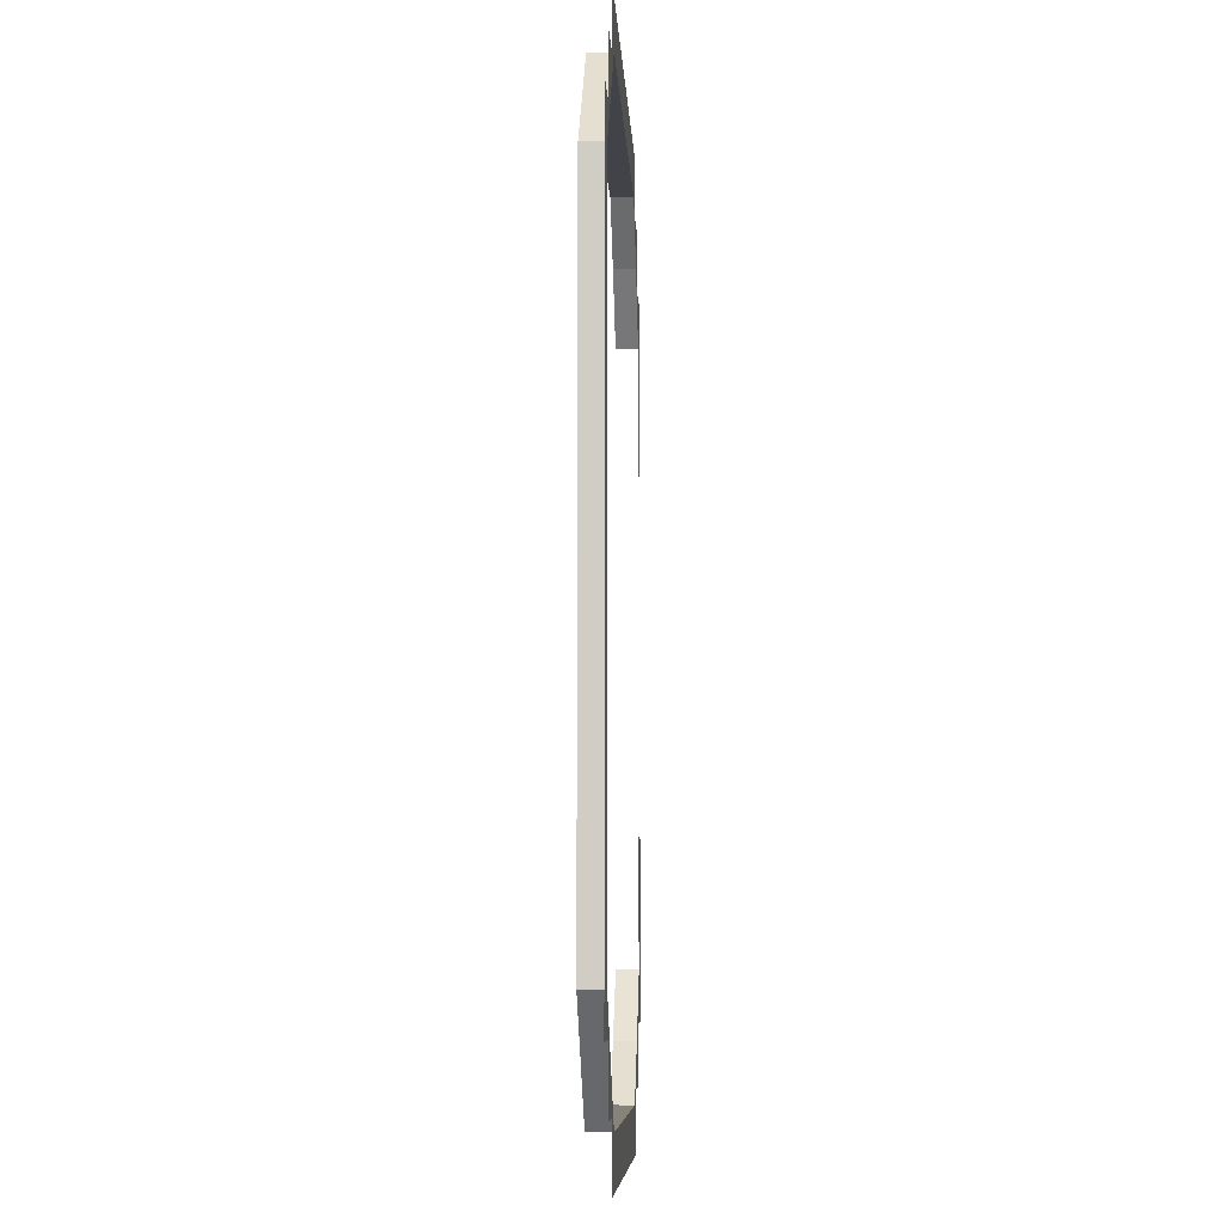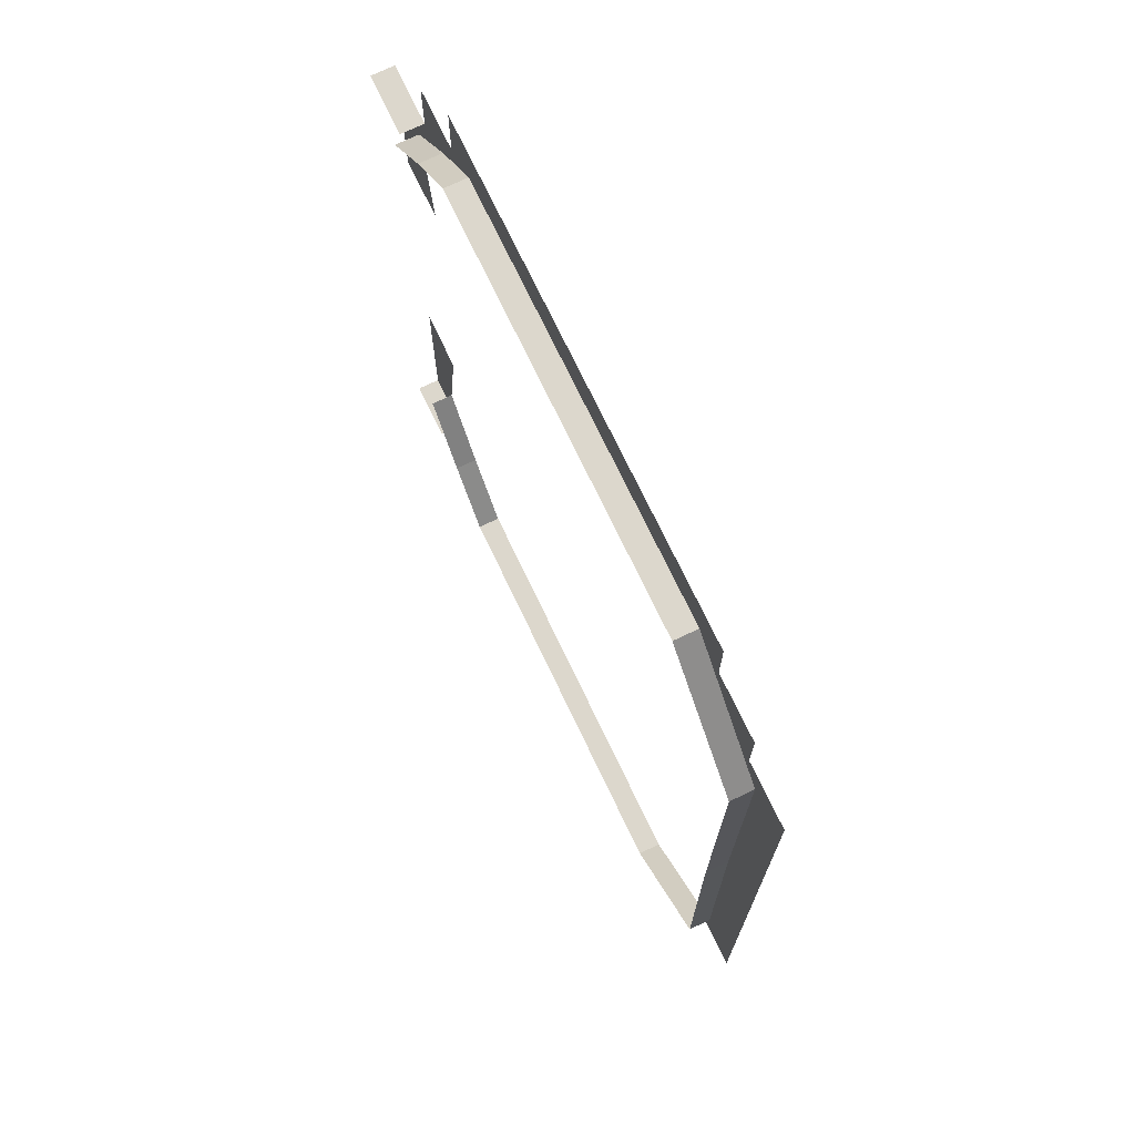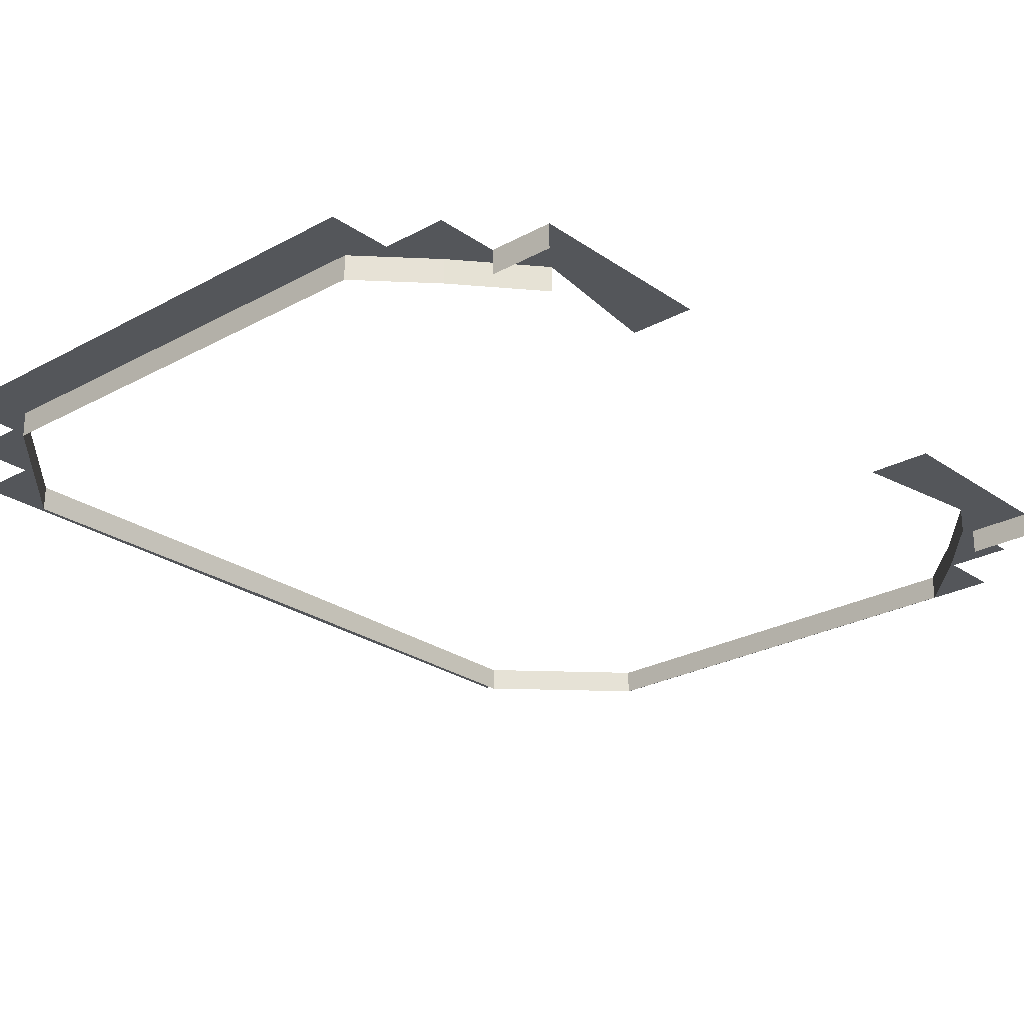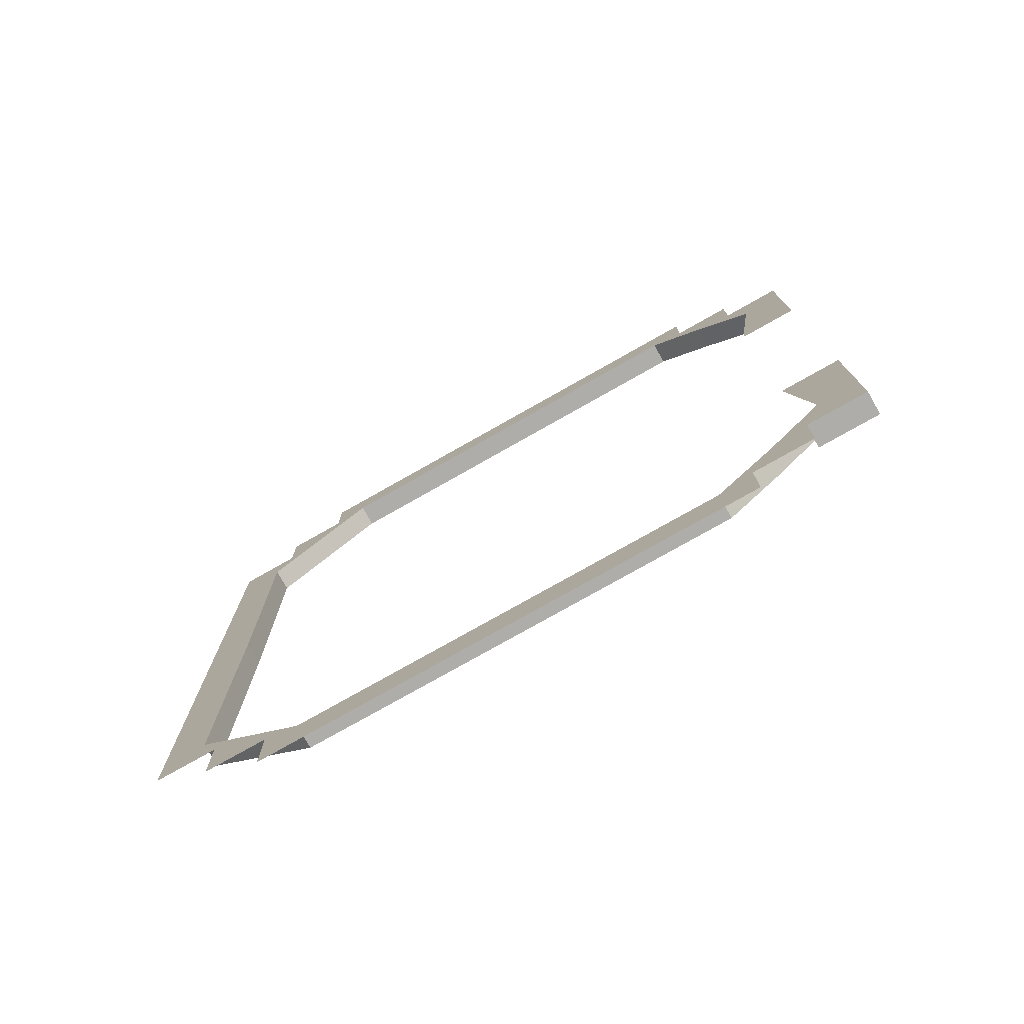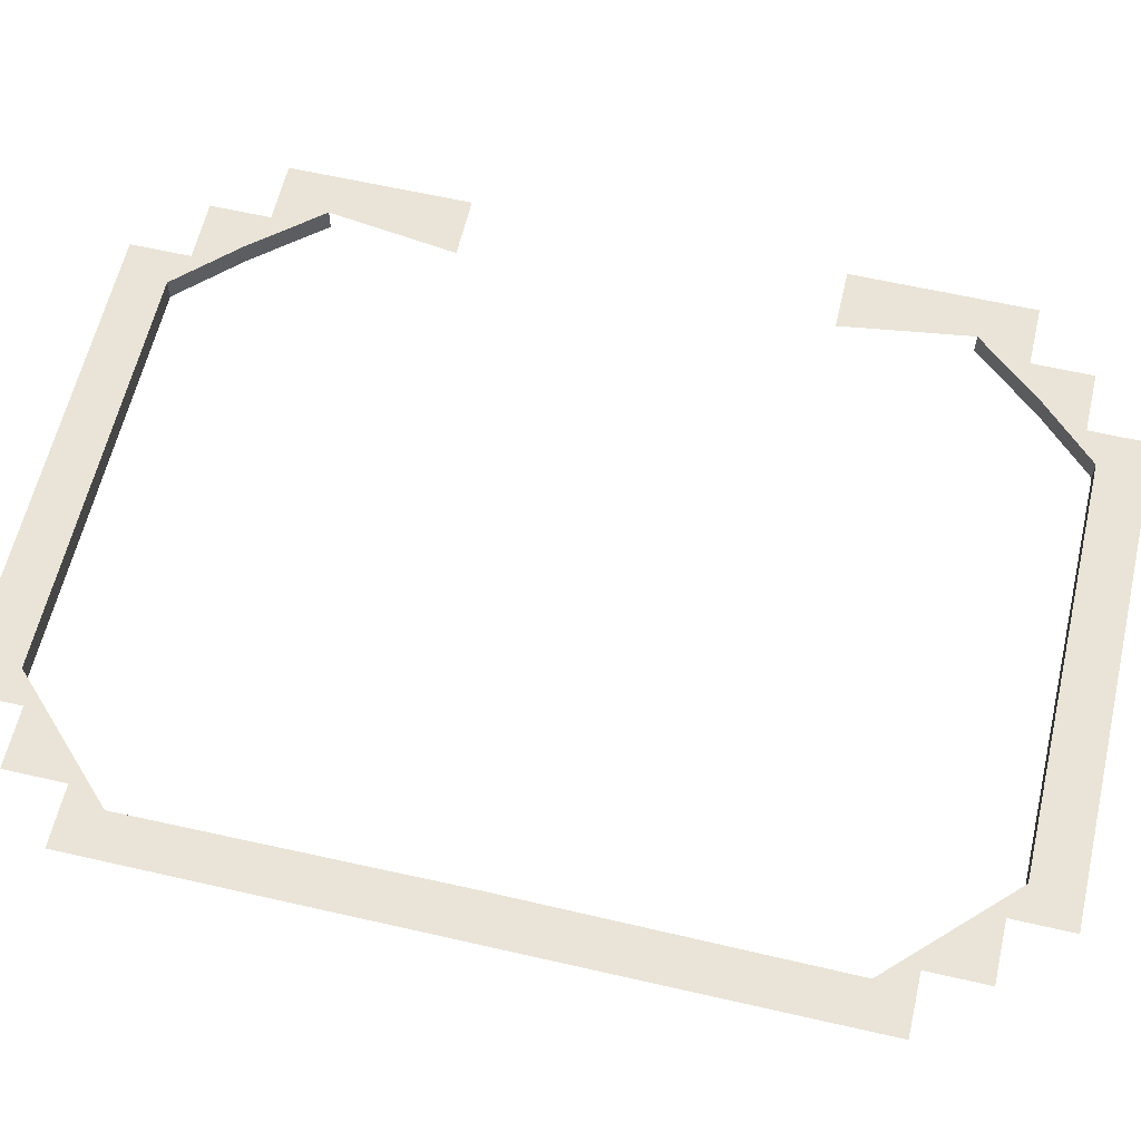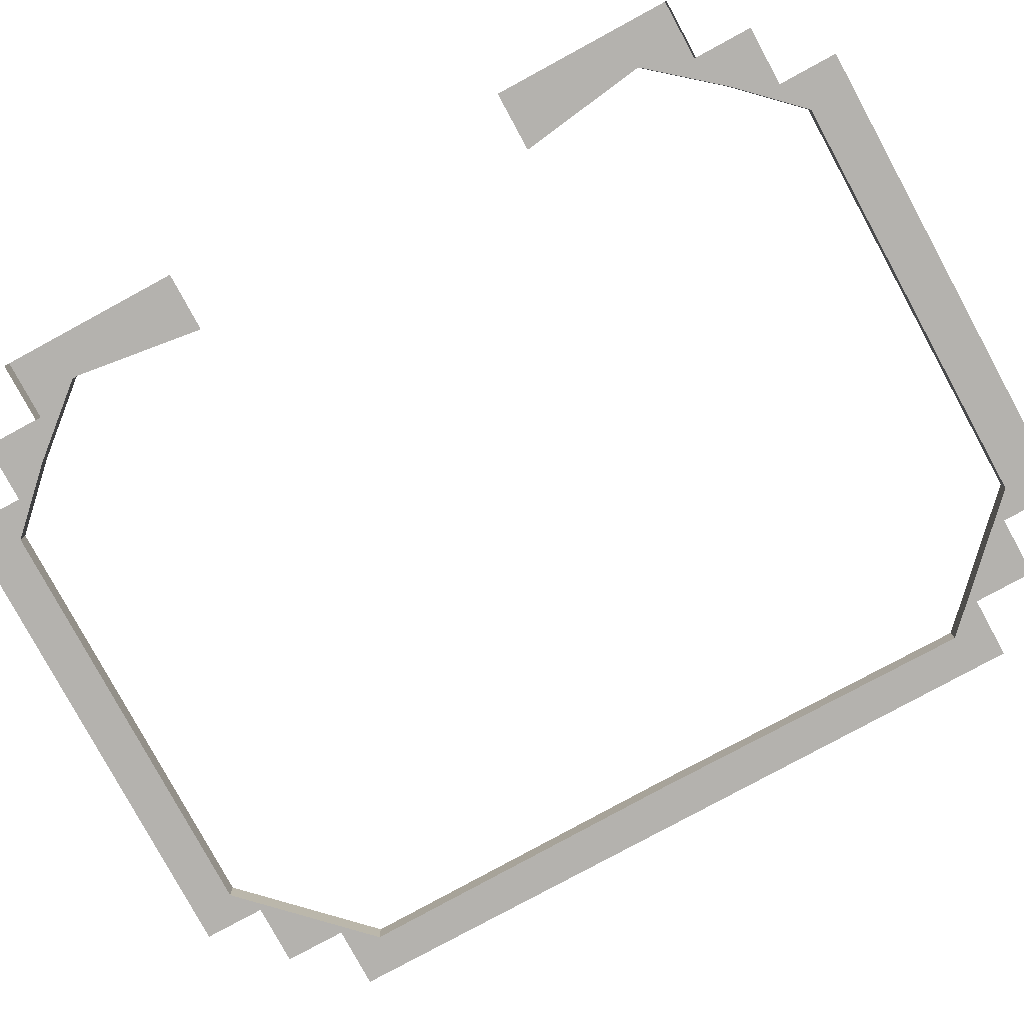
<metadata>
{"format":"obj","ext":"obj","renderer":"f3d","projection":"perspective","resolution":1024,"background":"white","views":[{"elev":-7.6,"azim":92.7,"up":"+Z"},{"elev":72.9,"azim":64.5,"up":"+Z"},{"elev":-25.2,"azim":-138.3,"up":"+Y"},{"elev":-77.4,"azim":-150.5,"up":"+Z"},{"elev":60.9,"azim":103.2,"up":"+Y"},{"elev":-79.8,"azim":-61.5,"up":"+Y"}]}
</metadata>
<code>
v  0 86.22 -59.06
v  19.69 86.22 -59.06
v  0 86.22 -118.1
v  19.69 86.22 -118.1
v  0 86.22 -98.46
v  13.76 86.22 -101.3
v  32.34 86.22 -123.3
v  19.69 86.22 -137.8
v  39.37 86.22 -137.8
v  50.52 86.22 -142
v  39.37 86.22 -157.5
v  59.06 86.22 -157.5
v  196.9 86.22 -157.5
v  183.7 86.22 -157.5
v  185.7 86.22 -142.1
v  196.9 86.22 -137.8
v  221.8 86.22 -106
v  216.5 86.22 -118.1
v  216.5 86.22 -137.8
v  236.2 86.22 -106
v  236.2 86.22 -118.1
v  203.8 86.22 -124
v  0 78.75 -118.1
v  19.69 78.75 -118.1
v  13.76 78.75 -101.3
v  32.34 78.75 -123.3
v  50.52 78.75 -142
v  185.7 78.75 -142.1
v  221.8 78.75 -106
v  203.8 78.75 -124
v  0 86.22 118.1
v  0 86.22 98.46
v  13.76 86.22 101.3
v  19.68 86.22 118.1
v  0 86.22 59.06
v  19.68 86.22 59.06
v  32.34 86.22 123.3
v  19.68 86.22 137.8
v  50.52 86.22 142
v  39.37 86.22 137.8
v  59.06 86.22 157.5
v  39.37 86.22 157.5
v  185.7 86.22 142.1
v  183.7 86.22 157.5
v  196.9 86.22 157.5
v  196.9 86.22 137.8
v  203.8 86.22 124
v  216.5 86.22 137.8
v  216.5 86.22 118.1
v  221.8 86.22 106
v  236.2 86.22 106
v  236.2 86.22 118.1
v  221.2 86.22 0
v  236.2 86.22 0
v  19.68 78.75 118.1
v  0 78.75 118.1
v  13.76 78.75 101.3
v  32.34 78.75 123.3
v  50.52 78.75 142
v  185.7 78.75 142.1
v  203.8 78.75 124
v  221.8 78.75 106
v  221.2 78.75 0
g Capper_Room01
f 5 6 4
f 4 3 5
f 1 2 6
f 6 5 1
f 4 7 8
f 7 10 9
f 9 10 12
f 12 11 9
f 12 10 15
f 15 14 12
f 14 15 16
f 16 13 14
f 16 22 19
f 18 17 20
f 20 21 18
f 20 17 53
f 53 54 20
f 4 6 7
f 7 9 8
f 22 18 19
f 22 17 18
f 16 15 22
f 3 4 24
f 24 23 3
f 7 6 25
f 25 26 7
f 10 7 26
f 26 27 10
f 15 10 27
f 27 28 15
f 22 15 28
f 28 30 22
f 53 17 29
f 29 63 53
f 17 22 30
f 30 29 17
f 32 31 34
f 34 33 32
f 35 32 33
f 33 36 35
f 34 38 37
f 37 40 39
f 40 42 41
f 41 39 40
f 41 44 43
f 43 39 41
f 44 45 46
f 46 43 44
f 46 48 47
f 49 52 51
f 51 50 49
f 51 54 53
f 53 50 51
f 34 37 33
f 37 38 40
f 47 48 49
f 47 49 50
f 46 47 43
f 31 56 55
f 55 34 31
f 37 58 57
f 57 33 37
f 39 59 58
f 58 37 39
f 43 60 59
f 59 39 43
f 47 61 60
f 60 43 47
f 53 63 62
f 62 50 53
f 50 62 61
f 61 47 50

</code>
